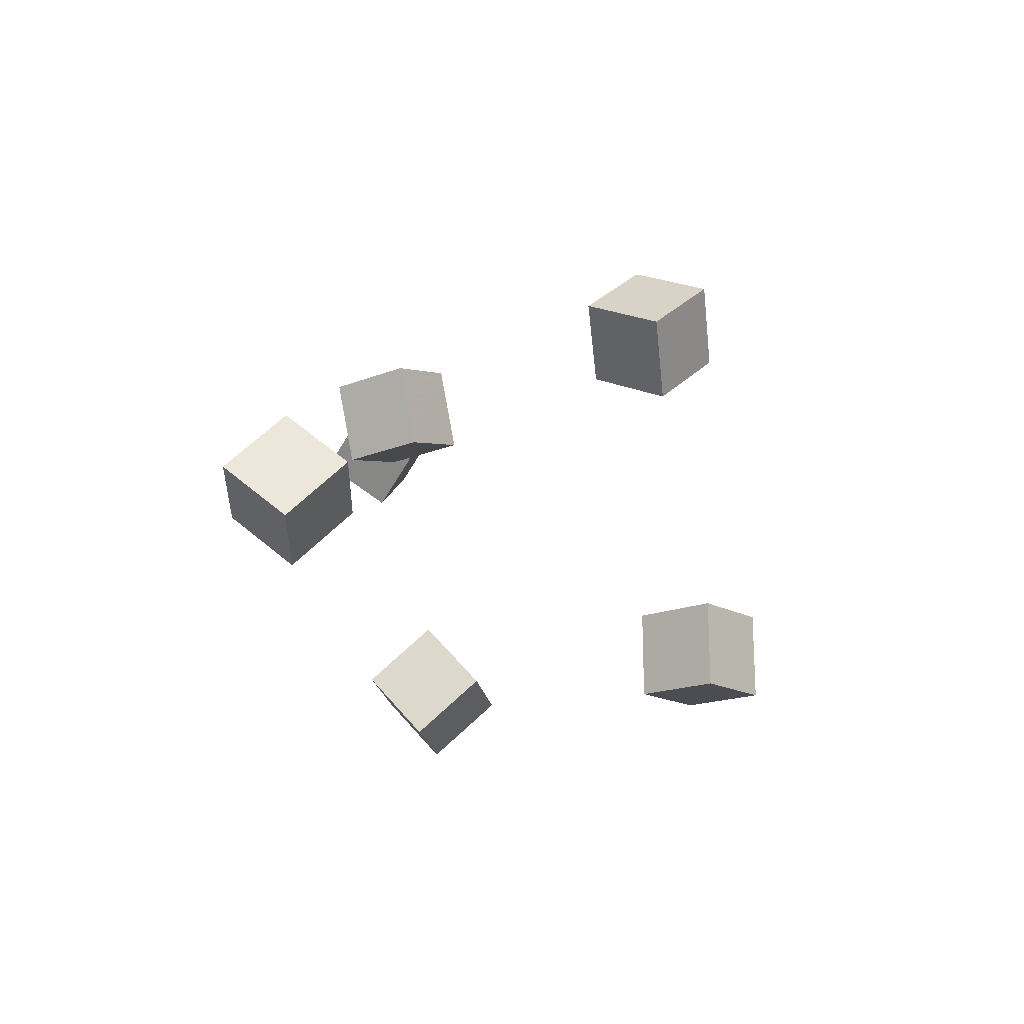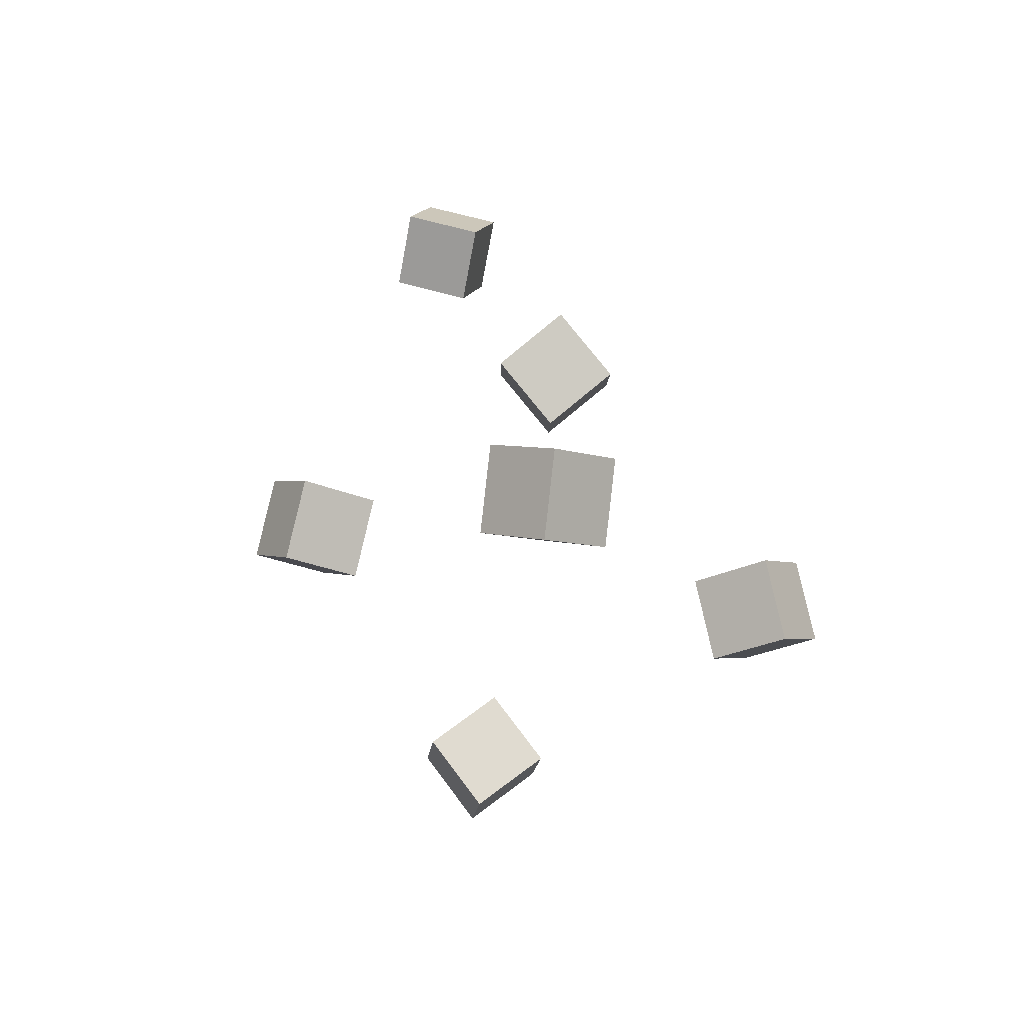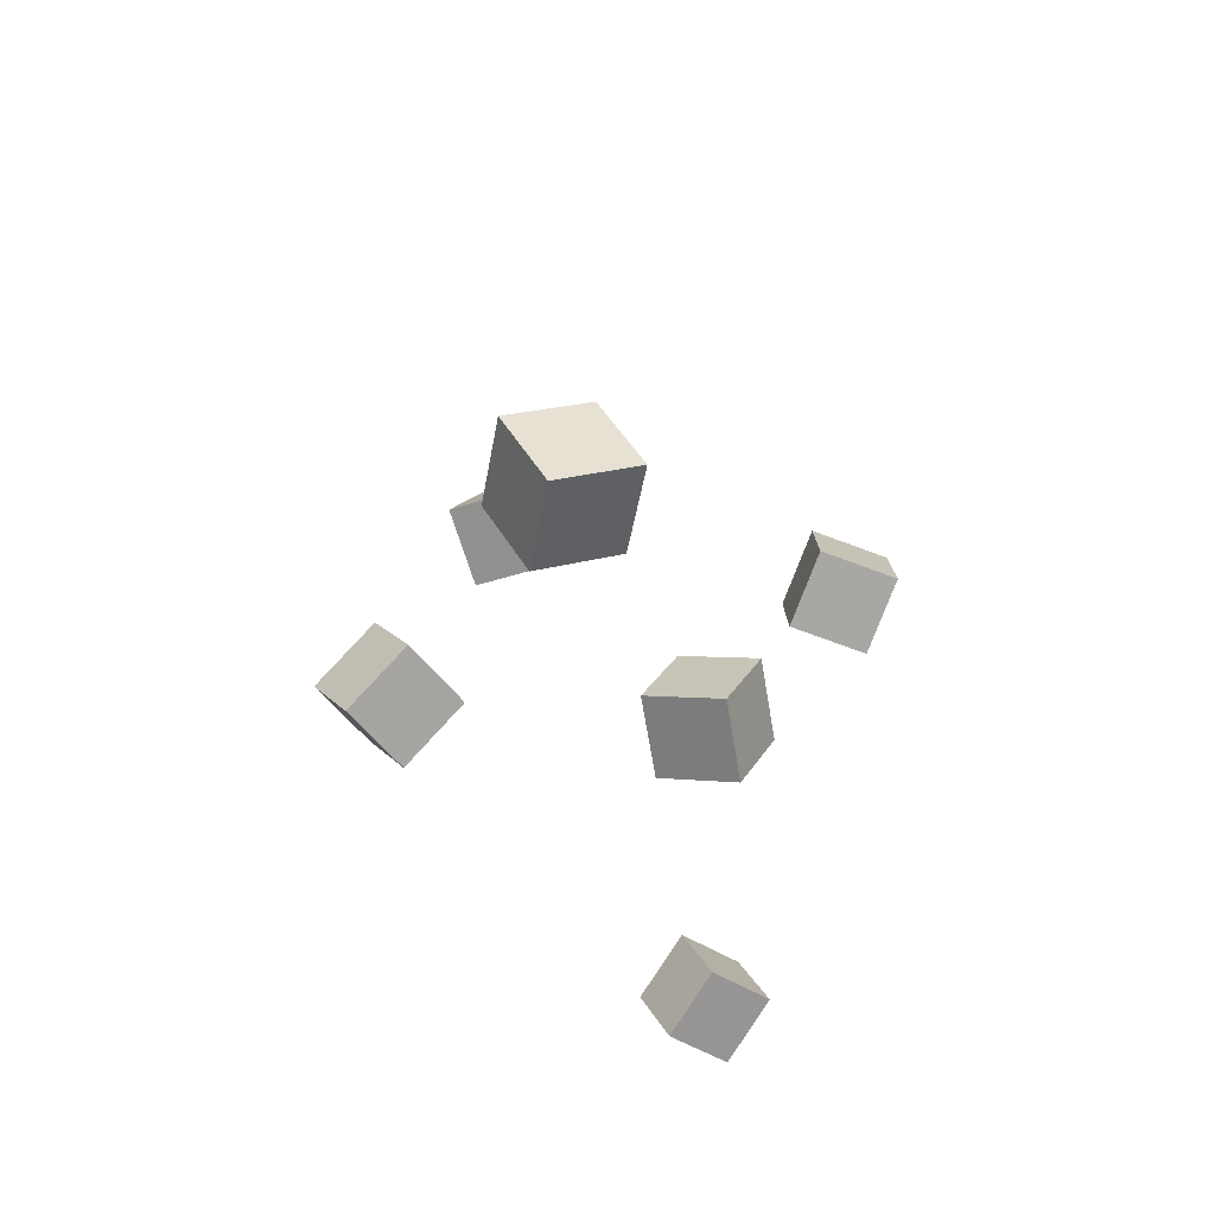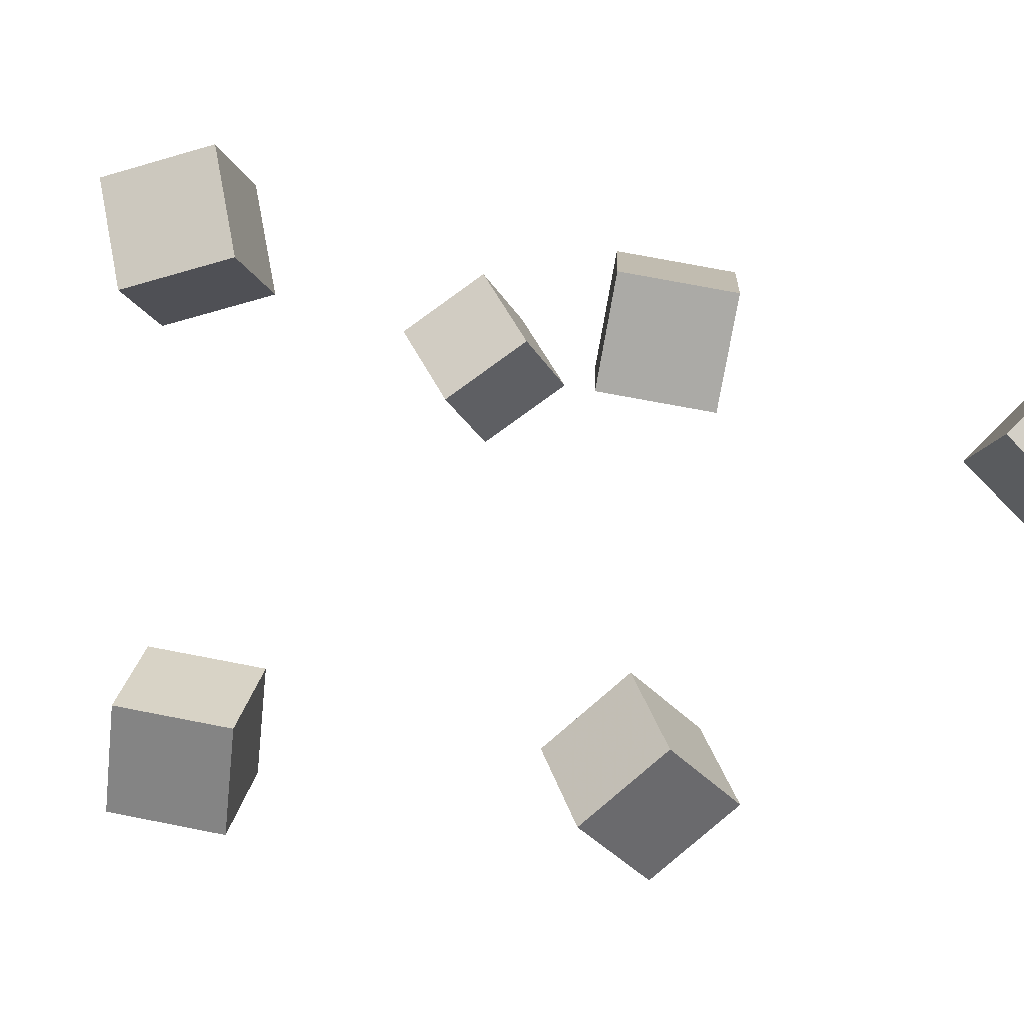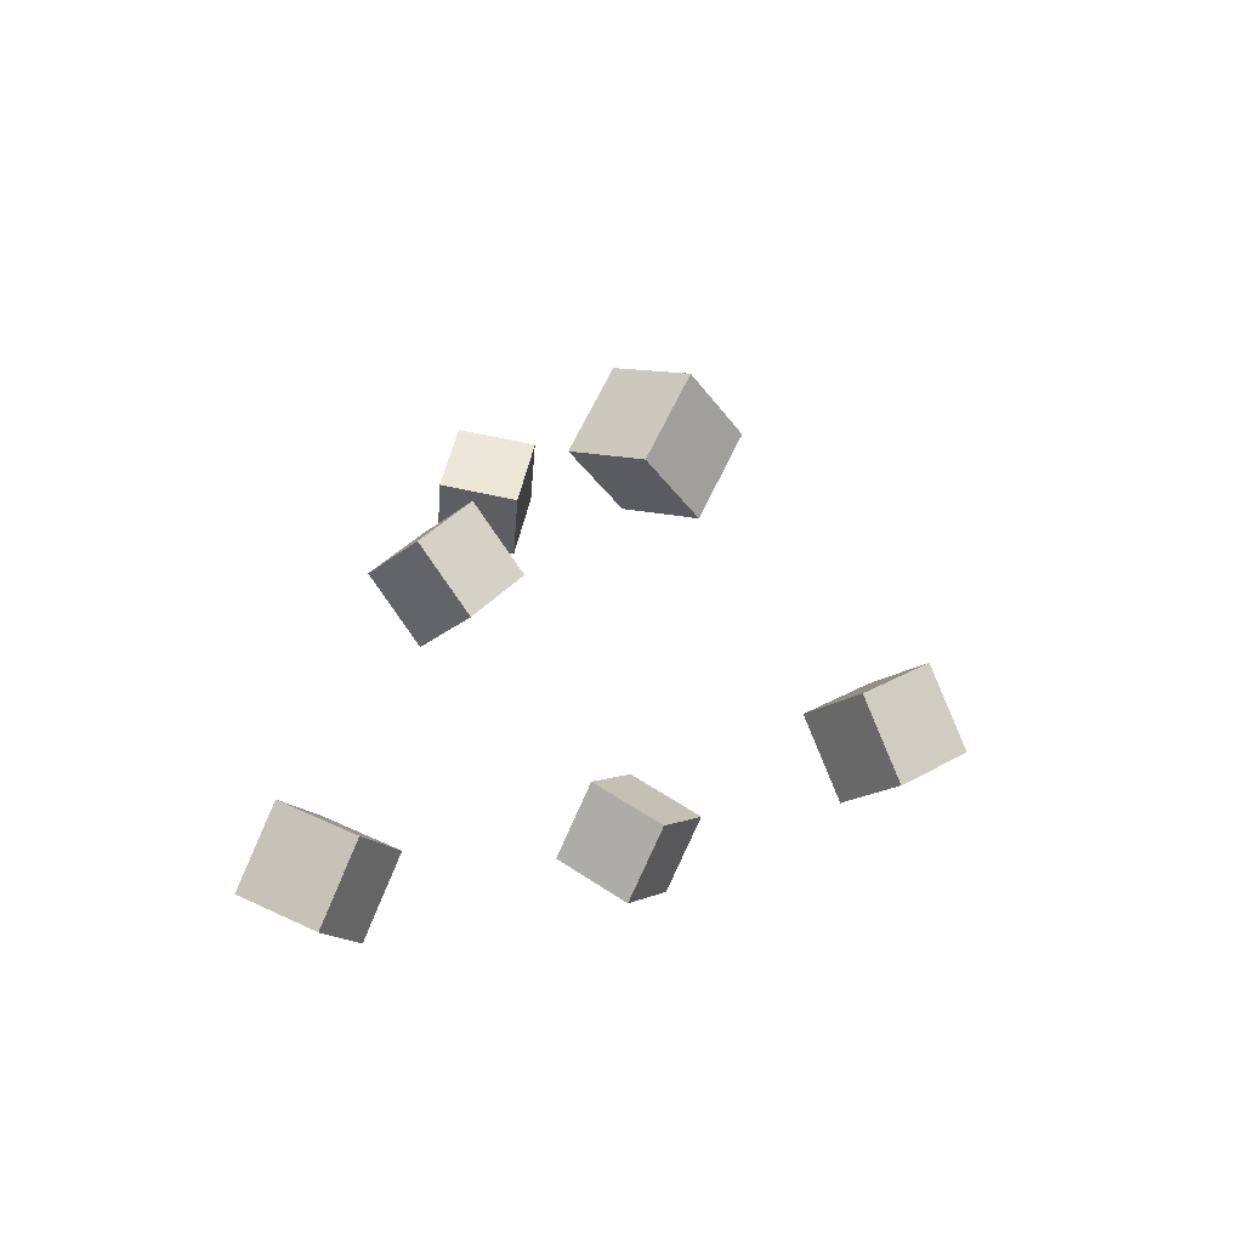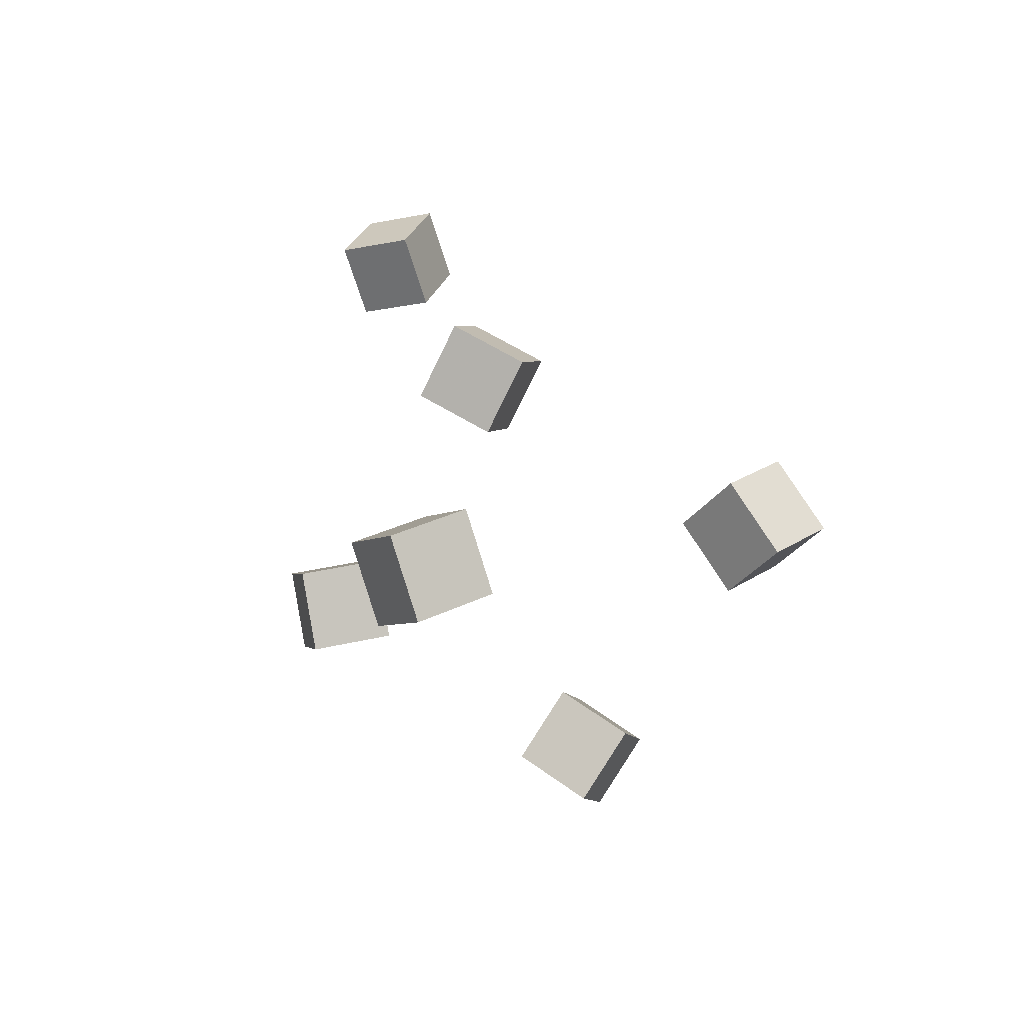
<metadata>
{"format":"obj","ext":"obj","renderer":"f3d","projection":"perspective","resolution":1024,"background":"white","views":[{"elev":-75.6,"azim":10.6,"up":"+Y"},{"elev":-60.8,"azim":-56.5,"up":"+Y"},{"elev":54.7,"azim":-73.6,"up":"+Y"},{"elev":-4.3,"azim":152.5,"up":"+Z"},{"elev":-57.2,"azim":36.8,"up":"+Y"},{"elev":-53.9,"azim":-28.8,"up":"+Y"}]}
</metadata>
<code>
v -0.1823 -0.278 0.08949
v -0.1437 -0.3076 0.05591
v -0.1733 -0.3163 0.1338
v -0.1347 -0.346 0.1002
v -0.1386 -0.2441 0.1099
v -0.0999 -0.2737 0.07636
v -0.1295 -0.2824 0.1542
v -0.09087 -0.3121 0.1206
f 1.0 7.0 5.0
f 1.0 3.0 7.0
f 1.0 4.0 3.0
f 1.0 2.0 4.0
f 3.0 8.0 7.0
f 3.0 4.0 8.0
f 5.0 7.0 8.0
f 5.0 8.0 6.0
f 1.0 5.0 6.0
f 1.0 6.0 2.0
f 2.0 6.0 8.0
f 2.0 8.0 4.0
v -0.1078 -0.08819 -0.1585
v -0.1418 -0.05224 -0.119
v -0.1031 -0.03959 -0.1987
v -0.1371 -0.003648 -0.1591
v -0.05524 -0.06979 -0.1301
v -0.08919 -0.03385 -0.09054
v -0.05055 -0.0212 -0.1702
v -0.0845 0.01475 -0.1307
f 9.0 15.0 13.0
f 9.0 11.0 15.0
f 9.0 12.0 11.0
f 9.0 10.0 12.0
f 11.0 16.0 15.0
f 11.0 12.0 16.0
f 13.0 15.0 16.0
f 13.0 16.0 14.0
f 9.0 13.0 14.0
f 9.0 14.0 10.0
f 10.0 14.0 16.0
f 10.0 16.0 12.0
v -0.1251 -0.009585 0.05804
v -0.1257 0.01265 0.1161
v -0.09657 0.04158 0.03877
v -0.09722 0.06382 0.09687
v -0.06977 -0.0363 0.06888
v -0.07041 -0.01406 0.127
v -0.04127 0.01486 0.04961
v -0.04192 0.0371 0.1077
f 17.0 23.0 21.0
f 17.0 19.0 23.0
f 17.0 20.0 19.0
f 17.0 18.0 20.0
f 19.0 24.0 23.0
f 19.0 20.0 24.0
f 21.0 23.0 24.0
f 21.0 24.0 22.0
f 17.0 21.0 22.0
f 17.0 22.0 18.0
f 18.0 22.0 24.0
f 18.0 24.0 20.0
v 0.1313 -0.1404 0.09039
v 0.08439 -0.1005 0.1051
v 0.173 -0.09514 0.1008
v 0.1261 -0.05529 0.1155
v 0.1352 -0.1578 0.1503
v 0.08834 -0.1179 0.165
v 0.1769 -0.1125 0.1607
v 0.13 -0.07269 0.1753
f 25.0 31.0 29.0
f 25.0 27.0 31.0
f 25.0 28.0 27.0
f 25.0 26.0 28.0
f 27.0 32.0 31.0
f 27.0 28.0 32.0
f 29.0 31.0 32.0
f 29.0 32.0 30.0
f 25.0 29.0 30.0
f 25.0 30.0 26.0
f 26.0 30.0 32.0
f 26.0 32.0 28.0
v -0.1196 0.3291 -0.0419
v -0.164 0.3395 0.001565
v -0.07928 0.3111 0.003601
v -0.1237 0.3215 0.04707
v -0.1396 0.269 -0.04796
v -0.184 0.2793 -0.004498
v -0.09927 0.251 -0.002461
v -0.1437 0.2614 0.041
f 33.0 39.0 37.0
f 33.0 35.0 39.0
f 33.0 36.0 35.0
f 33.0 34.0 36.0
f 35.0 40.0 39.0
f 35.0 36.0 40.0
f 37.0 39.0 40.0
f 37.0 40.0 38.0
f 33.0 37.0 38.0
f 33.0 38.0 34.0
f 34.0 38.0 40.0
f 34.0 40.0 36.0
v 0.07766 -0.1358 -0.1426
v 0.08731 -0.1034 -0.08909
v 0.1128 -0.09446 -0.174
v 0.1225 -0.06206 -0.1205
v 0.129 -0.1705 -0.1308
v 0.1386 -0.1381 -0.07733
v 0.1641 -0.1292 -0.1622
v 0.1738 -0.09676 -0.1087
f 41.0 47.0 45.0
f 41.0 43.0 47.0
f 41.0 44.0 43.0
f 41.0 42.0 44.0
f 43.0 48.0 47.0
f 43.0 44.0 48.0
f 45.0 47.0 48.0
f 45.0 48.0 46.0
f 41.0 45.0 46.0
f 41.0 46.0 42.0
f 42.0 46.0 48.0
f 42.0 48.0 44.0

</code>
